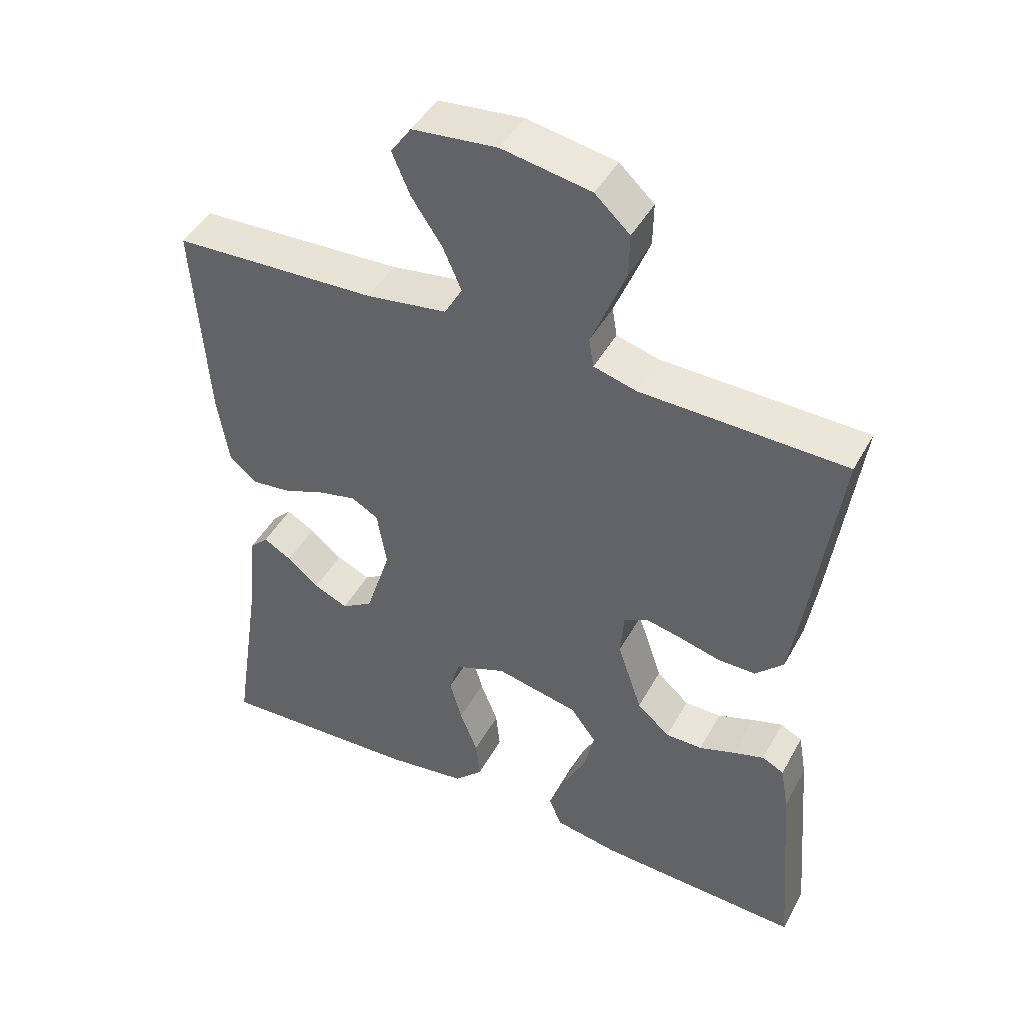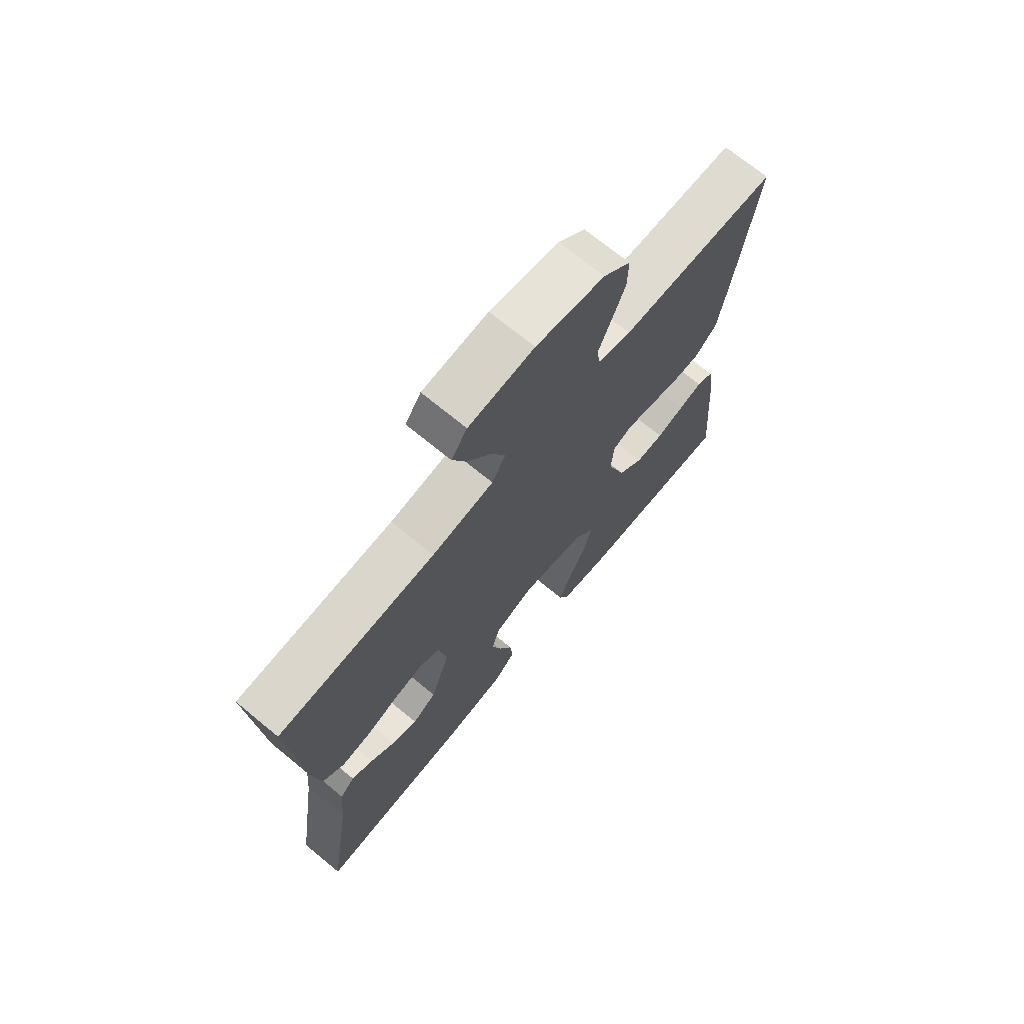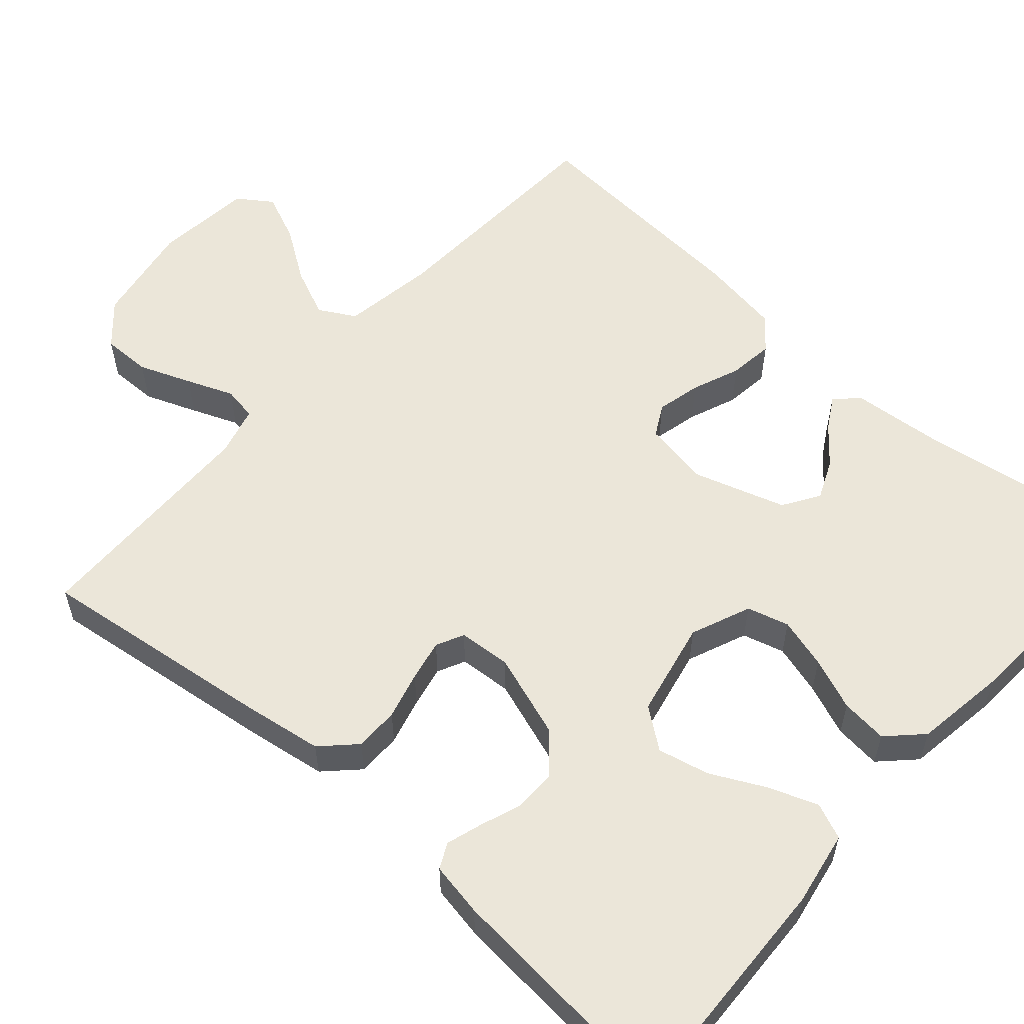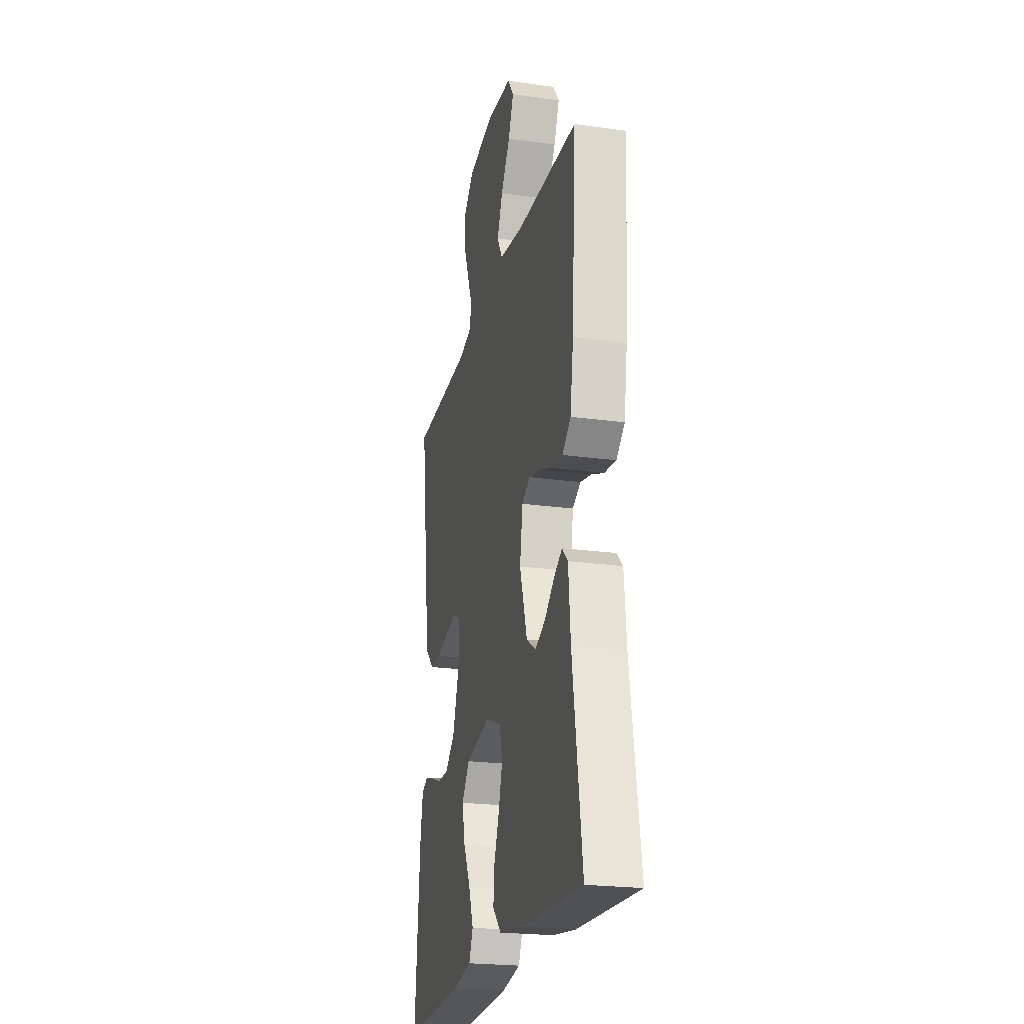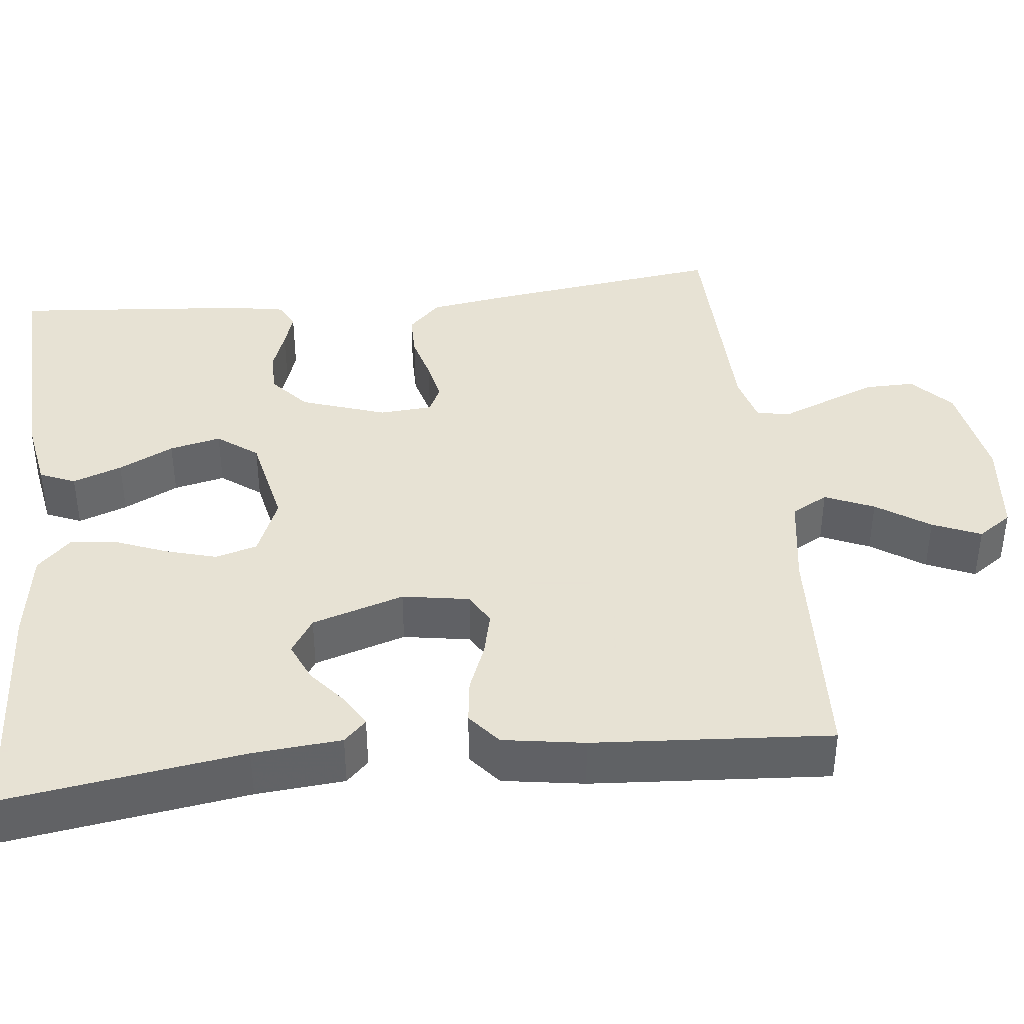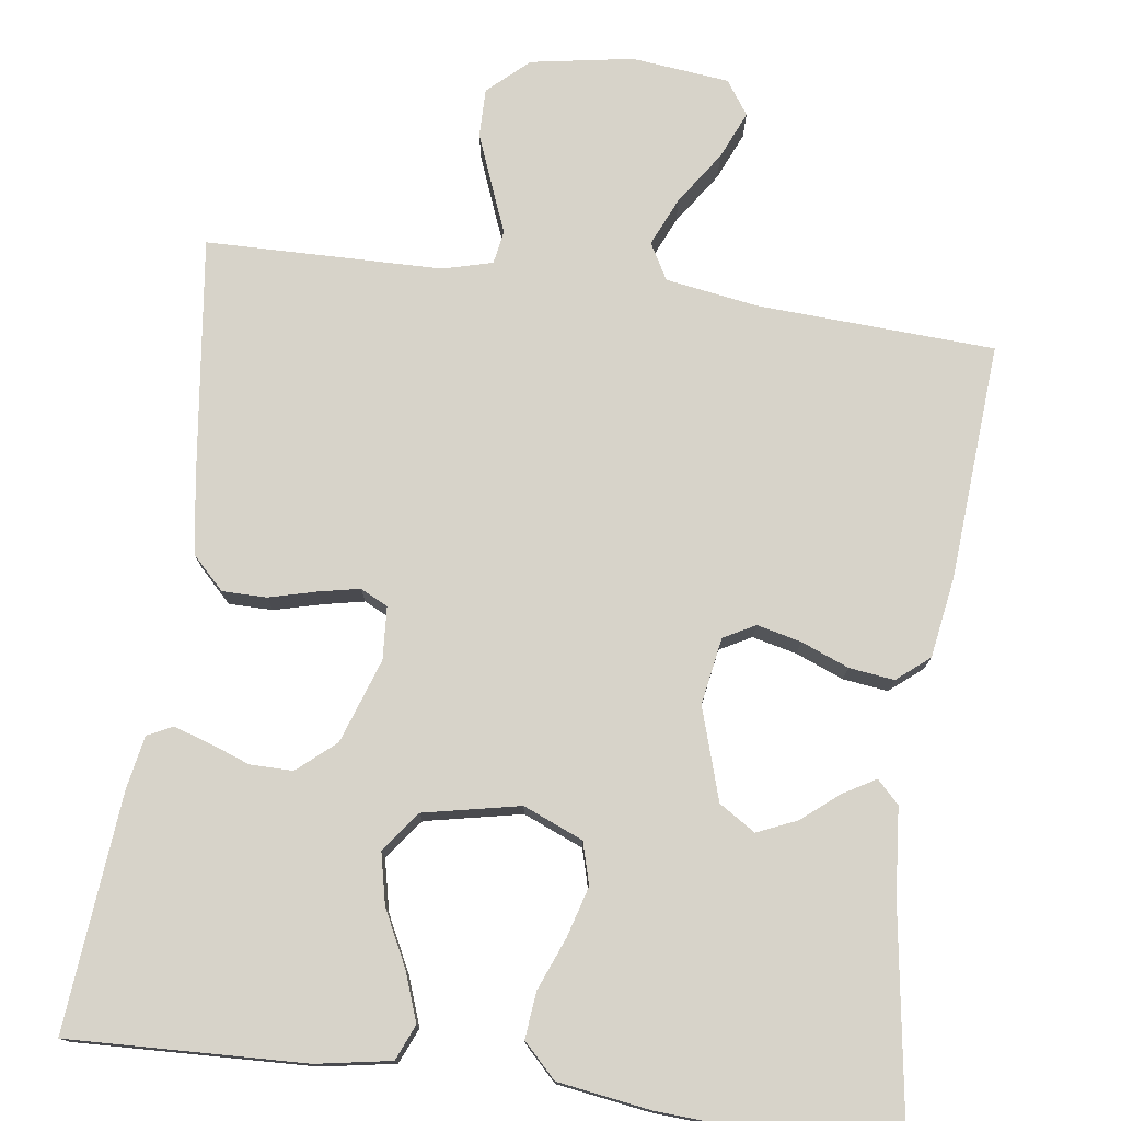
<metadata>
{"format":"obj","ext":"obj","renderer":"f3d","projection":"perspective","resolution":1024,"background":"white","views":[{"elev":45.1,"azim":27.4,"up":"+Z"},{"elev":71.3,"azim":-50.6,"up":"+Z"},{"elev":57.0,"azim":131.7,"up":"+Y"},{"elev":-22.8,"azim":-103.3,"up":"+Z"},{"elev":39.7,"azim":-96.2,"up":"+Y"},{"elev":76.2,"azim":-171.9,"up":"+Y"}]}
</metadata>
<code>
v -0.5 0.07 -0.5
v -0.454 0.07 -0.2
v -0.444 0.07 -0.088
v -0.416 0.07 -0.06
v -0.375 0.07 -0.084
v -0.328 0.07 -0.123
v -0.278 0.07 -0.145
v -0.232 0.07 -0.116
v -0.195 0.07 0
v -0.209 0.07 0.085
v -0.249 0.07 0.107
v -0.305 0.07 0.094
v -0.366 0.07 0.07
v -0.423 0.07 0.063
v -0.464 0.07 0.097
v -0.48 0.07 0.2
v -0.5 0.07 0.5
v -0.2 0.07 0.514
v -0.082 0.07 0.532
v -0.056 0.07 0.578
v -0.083 0.07 0.64
v -0.128 0.07 0.707
v -0.154 0.07 0.768
v -0.124 0.07 0.811
v 0 0.07 0.824
v 0.13 0.07 0.801
v 0.181 0.07 0.754
v 0.18 0.07 0.692
v 0.154 0.07 0.626
v 0.13 0.07 0.567
v 0.137 0.07 0.524
v 0.2 0.07 0.507
v 0.5 0.07 0.5
v 0.46 0.07 0.2
v 0.444 0.07 0.098
v 0.403 0.07 0.057
v 0.347 0.07 0.057
v 0.287 0.07 0.073
v 0.235 0.07 0.084
v 0.2 0.07 0.067
v 0.195 0.07 0
v 0.231 0.07 -0.107
v 0.279 0.07 -0.149
v 0.333 0.07 -0.149
v 0.386 0.07 -0.13
v 0.431 0.07 -0.116
v 0.463 0.07 -0.132
v 0.475 0.07 -0.2
v 0.5 0.07 -0.5
v 0.2 0.07 -0.487
v 0.106 0.07 -0.47
v 0.087 0.07 -0.425
v 0.11 0.07 -0.363
v 0.145 0.07 -0.294
v 0.16 0.07 -0.229
v 0.122 0.07 -0.178
v 0 0.07 -0.152
v -0.076 0.07 -0.183
v -0.091 0.07 -0.236
v -0.073 0.07 -0.3
v -0.047 0.07 -0.366
v -0.041 0.07 -0.425
v -0.083 0.07 -0.467
v -0.2 0.07 -0.484
v -0.5 0 -0.5
v -0.454 0 -0.2
v -0.444 0 -0.088
v -0.416 0 -0.06
v -0.375 0 -0.084
v -0.328 0 -0.123
v -0.278 0 -0.145
v -0.232 0 -0.116
v -0.195 0 0
v -0.209 0 0.085
v -0.249 0 0.107
v -0.305 0 0.094
v -0.366 0 0.07
v -0.423 0 0.063
v -0.464 0 0.097
v -0.48 0 0.2
v -0.5 0 0.5
v -0.2 0 0.514
v -0.082 0 0.532
v -0.056 0 0.578
v -0.083 0 0.64
v -0.128 0 0.707
v -0.154 0 0.768
v -0.124 0 0.811
v 0 0 0.824
v 0.13 0 0.801
v 0.181 0 0.754
v 0.18 0 0.692
v 0.154 0 0.626
v 0.13 0 0.567
v 0.137 0 0.524
v 0.2 0 0.507
v 0.5 0 0.5
v 0.46 0 0.2
v 0.444 0 0.098
v 0.403 0 0.057
v 0.347 0 0.057
v 0.287 0 0.073
v 0.235 0 0.084
v 0.2 0 0.067
v 0.195 0 0
v 0.231 0 -0.107
v 0.279 0 -0.149
v 0.333 0 -0.149
v 0.386 0 -0.13
v 0.431 0 -0.116
v 0.463 0 -0.132
v 0.475 0 -0.2
v 0.5 0 -0.5
v 0.2 0 -0.487
v 0.106 0 -0.47
v 0.087 0 -0.425
v 0.11 0 -0.363
v 0.145 0 -0.294
v 0.16 0 -0.229
v 0.122 0 -0.178
v 0 0 -0.152
v -0.076 0 -0.183
v -0.091 0 -0.236
v -0.073 0 -0.3
v -0.047 0 -0.366
v -0.041 0 -0.425
v -0.083 0 -0.467
v -0.2 0 -0.484
f 63 64 1 2
f 60 61 62 63
f 59 60 63 2
f 58 59 2
f 57 58 2
f 51 52 53 54
f 51 54 55
f 50 51 55
f 49 50 55
f 48 49 55 56
f 44 45 46 47
f 44 47 48 56
f 35 36 37 38
f 35 38 39
f 32 33 34 35
f 31 32 35 39
f 27 28 29 30
f 25 26 27 30
f 25 30 31
f 21 22 23 24
f 20 21 24 25
f 15 16 17 18
f 15 18 19
f 12 13 14 15
f 11 12 15 19
f 10 11 19 20
f 3 4 5 6
f 3 6 7
f 2 3 7
f 57 2 7
f 43 44 56 57
f 42 43 57 7
f 41 42 7 8
f 40 41 8 9
f 20 25 31 39
f 20 39 40
f 9 10 20 40
f 66 65 128 127
f 127 126 125 124
f 66 127 124 123
f 66 123 122
f 66 122 121
f 118 117 116 115
f 119 118 115
f 119 115 114
f 119 114 113
f 120 119 113 112
f 111 110 109 108
f 120 112 111 108
f 102 101 100 99
f 103 102 99
f 99 98 97 96
f 103 99 96 95
f 94 93 92 91
f 94 91 90 89
f 95 94 89
f 88 87 86 85
f 89 88 85 84
f 82 81 80 79
f 83 82 79
f 79 78 77 76
f 83 79 76 75
f 84 83 75 74
f 70 69 68 67
f 71 70 67
f 71 67 66
f 71 66 121
f 121 120 108 107
f 71 121 107 106
f 72 71 106 105
f 73 72 105 104
f 103 95 89 84
f 104 103 84
f 104 84 74 73
f 1 65 66 2
f 2 66 67 3
f 3 67 68 4
f 4 68 69 5
f 5 69 70 6
f 6 70 71 7
f 7 71 72 8
f 8 72 73 9
f 9 73 74 10
f 10 74 75 11
f 11 75 76 12
f 12 76 77 13
f 13 77 78 14
f 14 78 79 15
f 15 79 80 16
f 16 80 81 17
f 17 81 82 18
f 18 82 83 19
f 19 83 84 20
f 20 84 85 21
f 21 85 86 22
f 22 86 87 23
f 23 87 88 24
f 24 88 89 25
f 25 89 90 26
f 26 90 91 27
f 27 91 92 28
f 28 92 93 29
f 29 93 94 30
f 30 94 95 31
f 31 95 96 32
f 32 96 97 33
f 33 97 98 34
f 34 98 99 35
f 35 99 100 36
f 36 100 101 37
f 37 101 102 38
f 38 102 103 39
f 39 103 104 40
f 40 104 105 41
f 41 105 106 42
f 42 106 107 43
f 43 107 108 44
f 44 108 109 45
f 45 109 110 46
f 46 110 111 47
f 47 111 112 48
f 48 112 113 49
f 49 113 114 50
f 50 114 115 51
f 51 115 116 52
f 52 116 117 53
f 53 117 118 54
f 54 118 119 55
f 55 119 120 56
f 56 120 121 57
f 57 121 122 58
f 58 122 123 59
f 59 123 124 60
f 60 124 125 61
f 61 125 126 62
f 62 126 127 63
f 63 127 128 64
f 64 128 65 1

</code>
